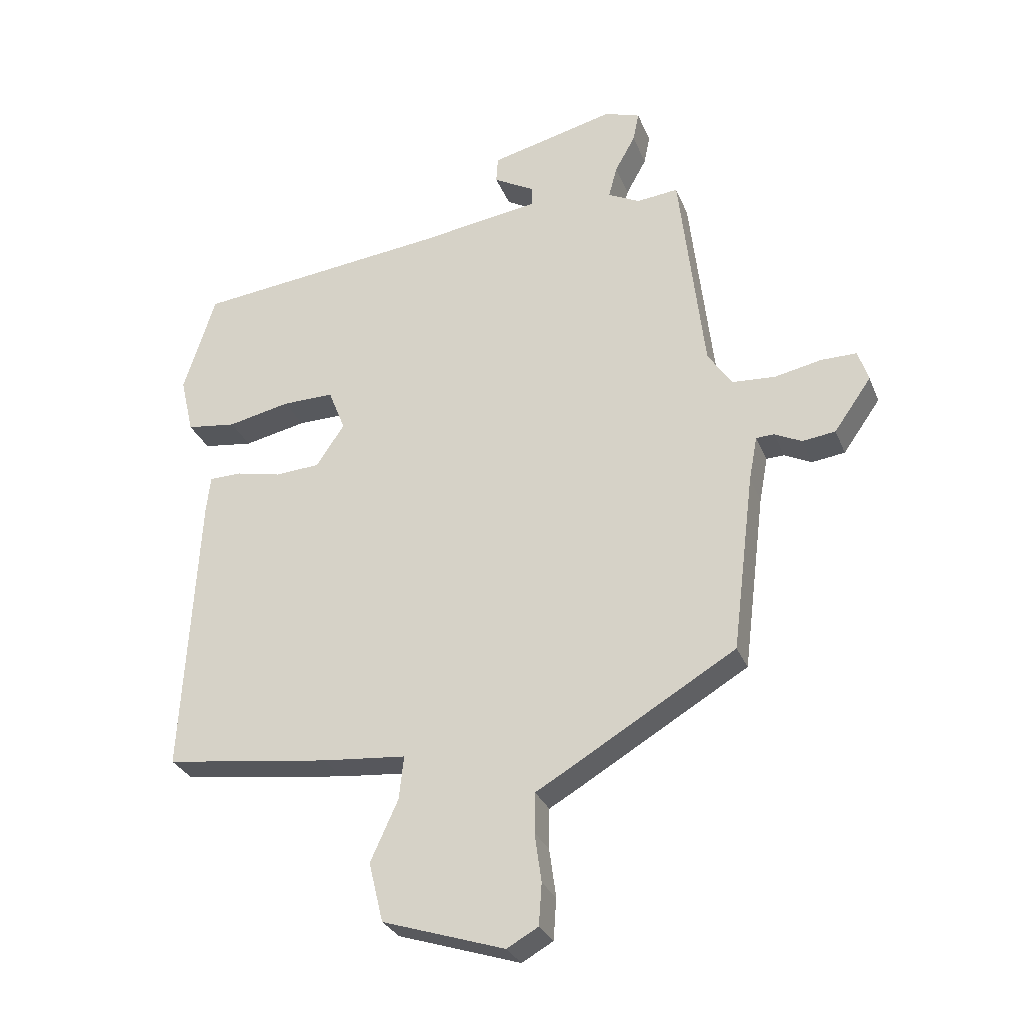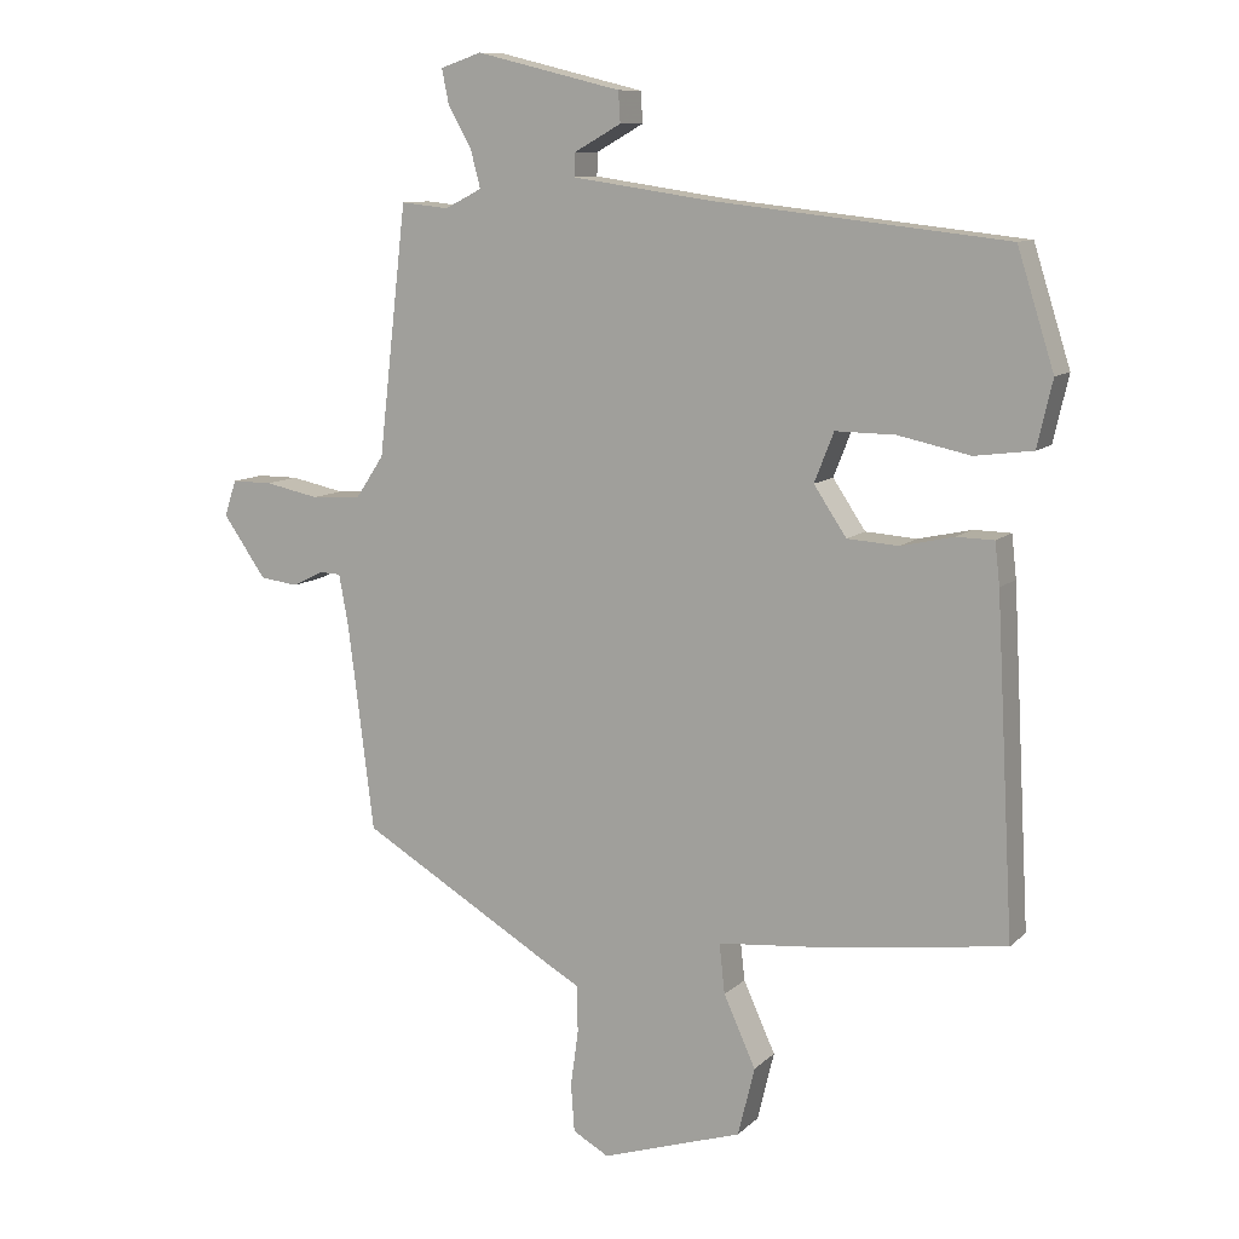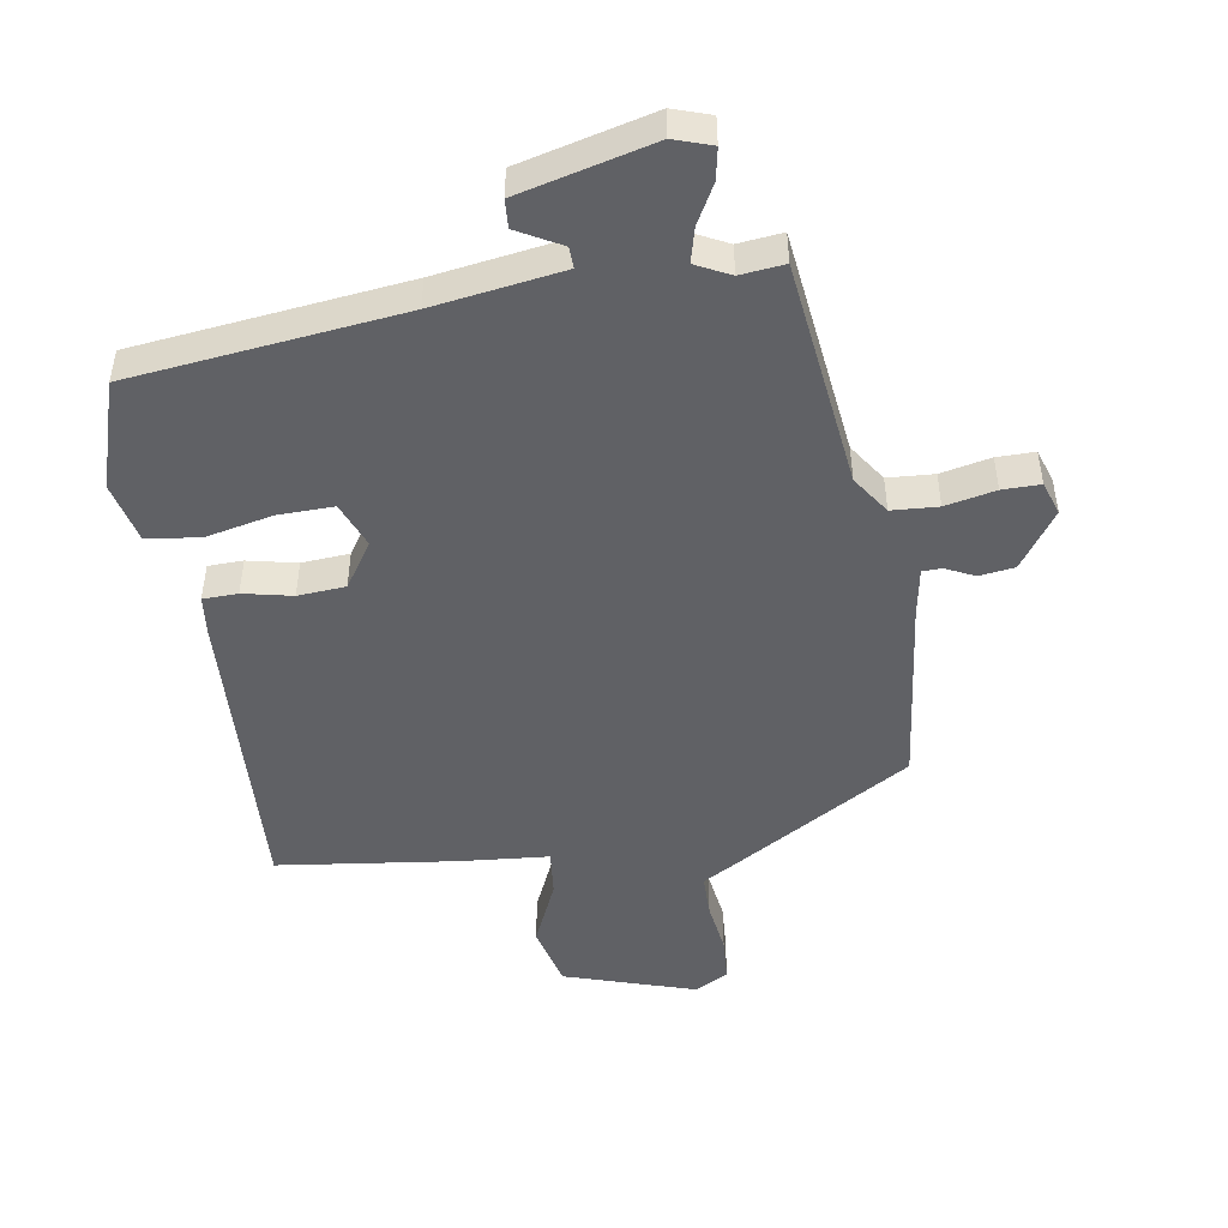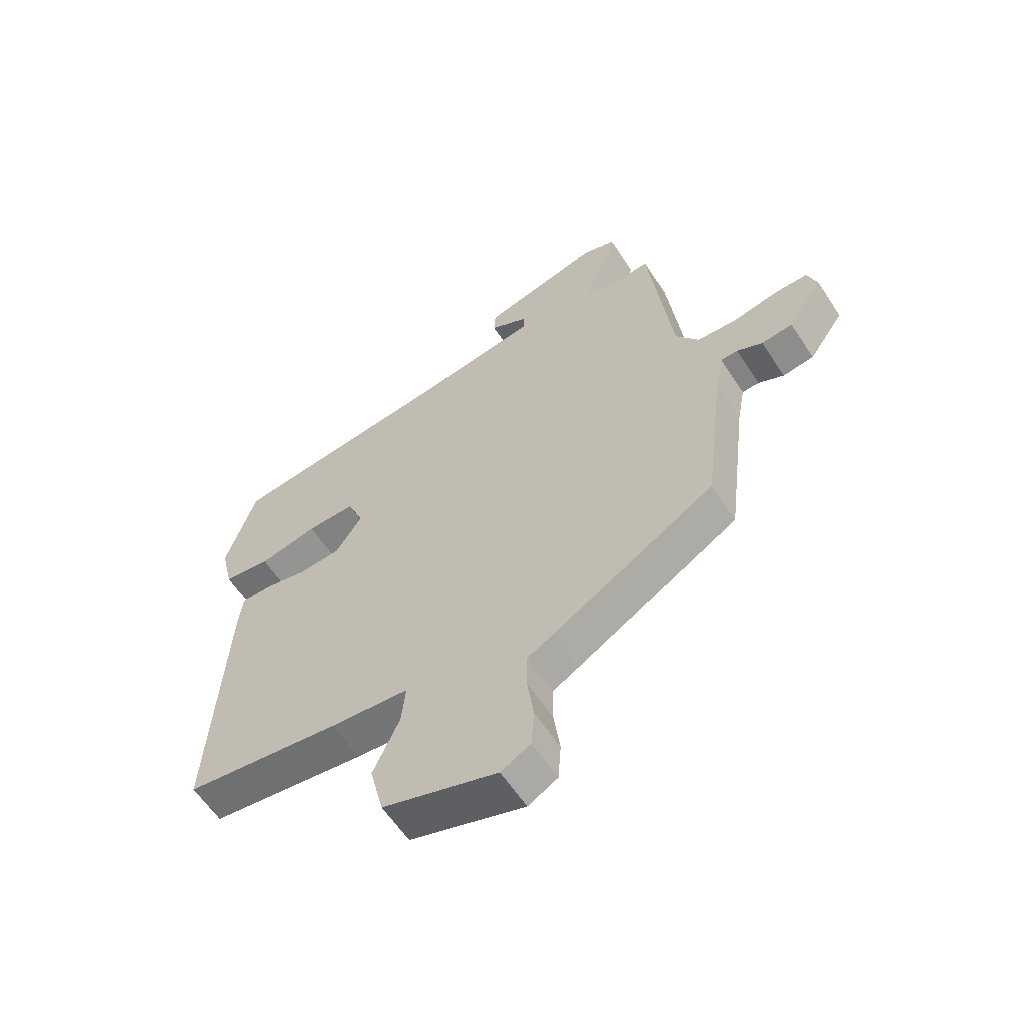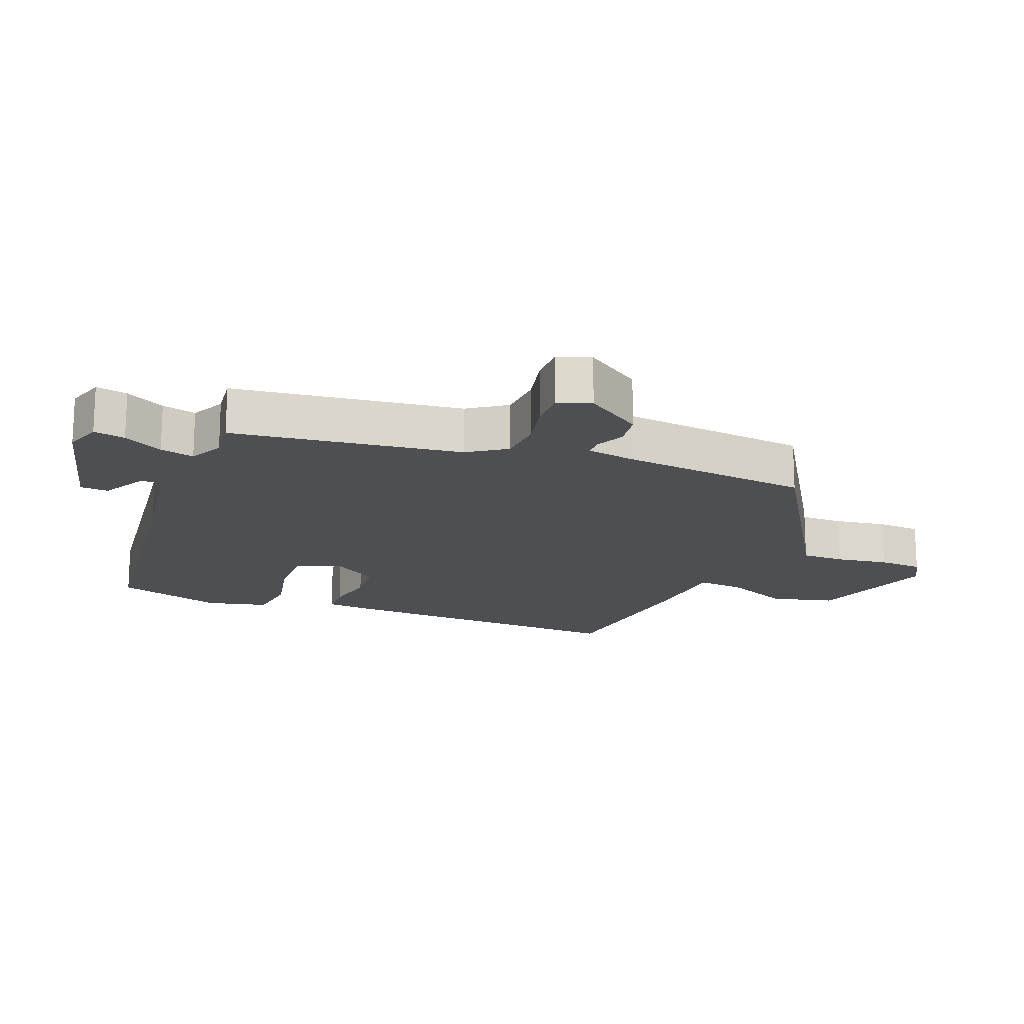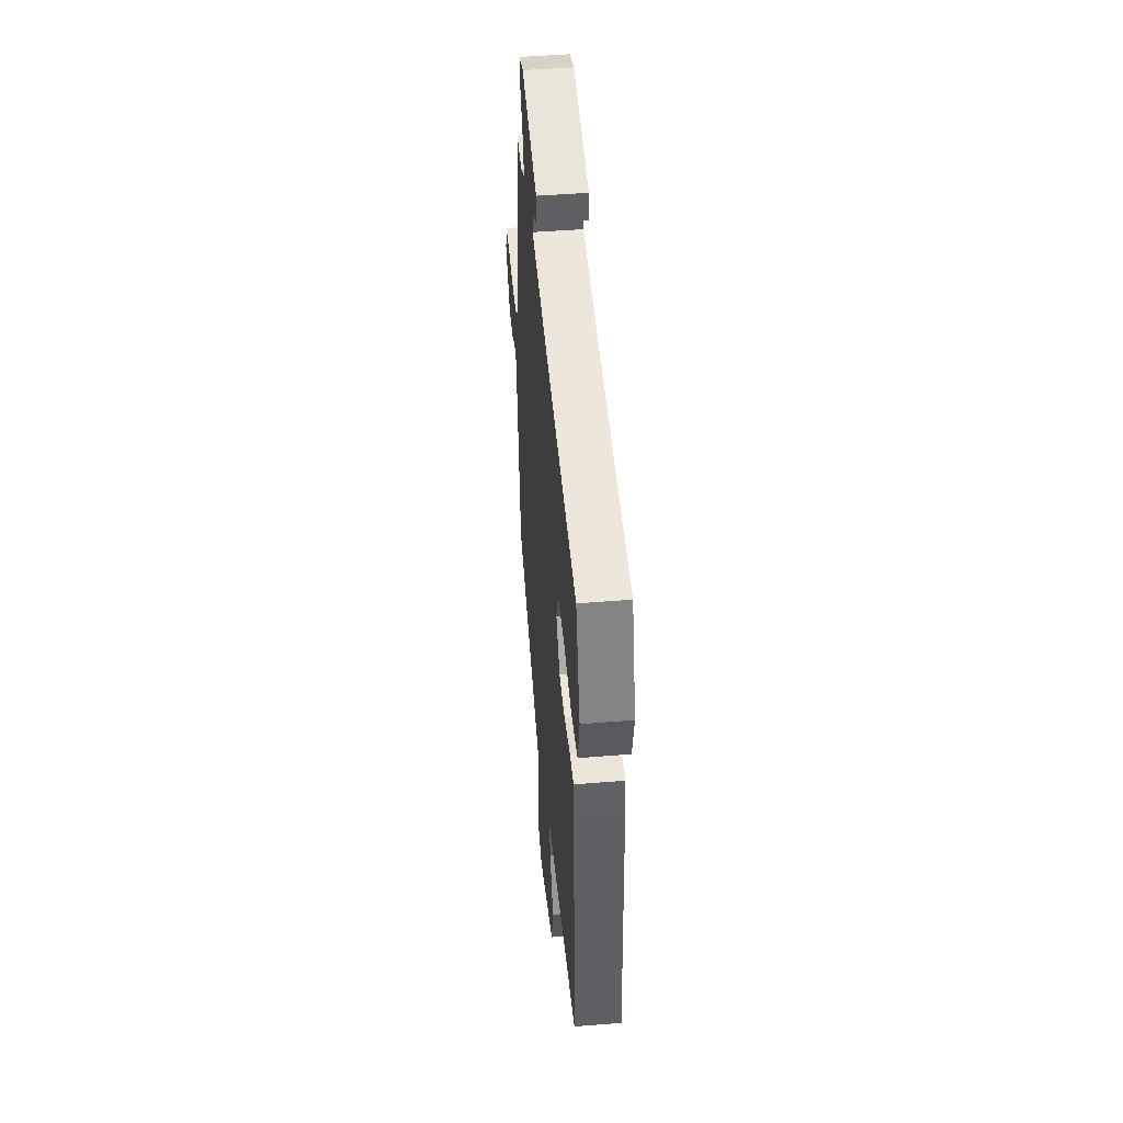
<metadata>
{"format":"obj","ext":"obj","renderer":"f3d","projection":"perspective","resolution":1024,"background":"white","views":[{"elev":-29.5,"azim":19.4,"up":"+Z"},{"elev":10.2,"azim":-154.3,"up":"+Z"},{"elev":-48.4,"azim":9.5,"up":"+Y"},{"elev":-60.0,"azim":33.1,"up":"+Z"},{"elev":-17.5,"azim":69.3,"up":"+Y"},{"elev":46.7,"azim":-95.3,"up":"+Z"}]}
</metadata>
<code>
v 0.424 0.07 0.527
v 0.465 0.07 0.17
v 0.505 0.07 0.11
v 0.577 0.07 0.105
v 0.655 0.07 0.121
v 0.714 0.07 0.121
v 0.731 0.07 0.069
v 0.669 0.07 -0.019
v 0.614 0.07 -0.026
v 0.569 0.07 -0.004
v 0.539 0.07 -0.005
v 0.525 0.07 -0.08
v 0.488 0.07 -0.376
v 0.203 0.07 -0.544
v 0.157 0.07 -0.57
v 0.156 0.07 -0.637
v 0.167 0.07 -0.718
v 0.162 0.07 -0.787
v 0.11 0.07 -0.816
v -0.093 0.07 -0.75
v -0.117 0.07 -0.651
v -0.071 0.07 -0.55
v -0.063 0.07 -0.478
v -0.202 0.07 -0.465
v -0.478 0.07 -0.428
v -0.452 0.07 0.048
v -0.445 0.07 0.109
v -0.391 0.07 0.11
v -0.315 0.07 0.093
v -0.241 0.07 0.098
v -0.194 0.07 0.168
v -0.222 0.07 0.239
v -0.308 0.07 0.238
v -0.412 0.07 0.216
v -0.495 0.07 0.227
v -0.517 0.07 0.322
v -0.464 0.07 0.489
v -0.043 0.07 0.535
v 0.158 0.07 0.564
v 0.157 0.07 0.597
v 0.089 0.07 0.635
v 0.092 0.07 0.679
v 0.301 0.07 0.73
v 0.36 0.07 0.71
v 0.35 0.07 0.661
v 0.316 0.07 0.6
v 0.302 0.07 0.547
v 0.355 0.07 0.52
v 0.424 0 0.527
v 0.465 0 0.17
v 0.505 0 0.11
v 0.577 0 0.105
v 0.655 0 0.121
v 0.714 0 0.121
v 0.731 0 0.069
v 0.669 0 -0.019
v 0.614 0 -0.026
v 0.569 0 -0.004
v 0.539 0 -0.005
v 0.525 0 -0.08
v 0.488 0 -0.376
v 0.203 0 -0.544
v 0.157 0 -0.57
v 0.156 0 -0.637
v 0.167 0 -0.718
v 0.162 0 -0.787
v 0.11 0 -0.816
v -0.093 0 -0.75
v -0.117 0 -0.651
v -0.071 0 -0.55
v -0.063 0 -0.478
v -0.202 0 -0.465
v -0.478 0 -0.428
v -0.452 0 0.048
v -0.445 0 0.109
v -0.391 0 0.11
v -0.315 0 0.093
v -0.241 0 0.098
v -0.194 0 0.168
v -0.222 0 0.239
v -0.308 0 0.238
v -0.412 0 0.216
v -0.495 0 0.227
v -0.517 0 0.322
v -0.464 0 0.489
v -0.043 0 0.535
v 0.158 0 0.564
v 0.157 0 0.597
v 0.089 0 0.635
v 0.092 0 0.679
v 0.301 0 0.73
v 0.36 0 0.71
v 0.35 0 0.661
v 0.316 0 0.6
v 0.302 0 0.547
v 0.355 0 0.52
f 43 44 45 46
f 43 46 47
f 40 41 42 43
f 39 40 43 47
f 38 39 47 48
f 36 37 38 48
f 33 34 35 36
f 32 33 36 48
f 26 27 28 29
f 26 29 30
f 23 24 25 26
f 23 26 30
f 19 20 21 22
f 19 22 23
f 16 17 18 19
f 15 16 19 23
f 12 13 14 15
f 11 12 15 23
f 7 8 9 10
f 7 10 11
f 4 5 6 7
f 3 4 7 11
f 2 3 11 23
f 31 32 48 1
f 23 30 31
f 1 2 23 31
f 94 93 92 91
f 95 94 91
f 91 90 89 88
f 95 91 88 87
f 96 95 87 86
f 96 86 85 84
f 84 83 82 81
f 96 84 81 80
f 77 76 75 74
f 78 77 74
f 74 73 72 71
f 78 74 71
f 70 69 68 67
f 71 70 67
f 67 66 65 64
f 71 67 64 63
f 63 62 61 60
f 71 63 60 59
f 58 57 56 55
f 59 58 55
f 55 54 53 52
f 59 55 52 51
f 71 59 51 50
f 49 96 80 79
f 79 78 71
f 79 71 50 49
f 1 49 50 2
f 2 50 51 3
f 3 51 52 4
f 4 52 53 5
f 5 53 54 6
f 6 54 55 7
f 7 55 56 8
f 8 56 57 9
f 9 57 58 10
f 10 58 59 11
f 11 59 60 12
f 12 60 61 13
f 13 61 62 14
f 14 62 63 15
f 15 63 64 16
f 16 64 65 17
f 17 65 66 18
f 18 66 67 19
f 19 67 68 20
f 20 68 69 21
f 21 69 70 22
f 22 70 71 23
f 23 71 72 24
f 24 72 73 25
f 25 73 74 26
f 26 74 75 27
f 27 75 76 28
f 28 76 77 29
f 29 77 78 30
f 30 78 79 31
f 31 79 80 32
f 32 80 81 33
f 33 81 82 34
f 34 82 83 35
f 35 83 84 36
f 36 84 85 37
f 37 85 86 38
f 38 86 87 39
f 39 87 88 40
f 40 88 89 41
f 41 89 90 42
f 42 90 91 43
f 43 91 92 44
f 44 92 93 45
f 45 93 94 46
f 46 94 95 47
f 47 95 96 48
f 48 96 49 1

</code>
